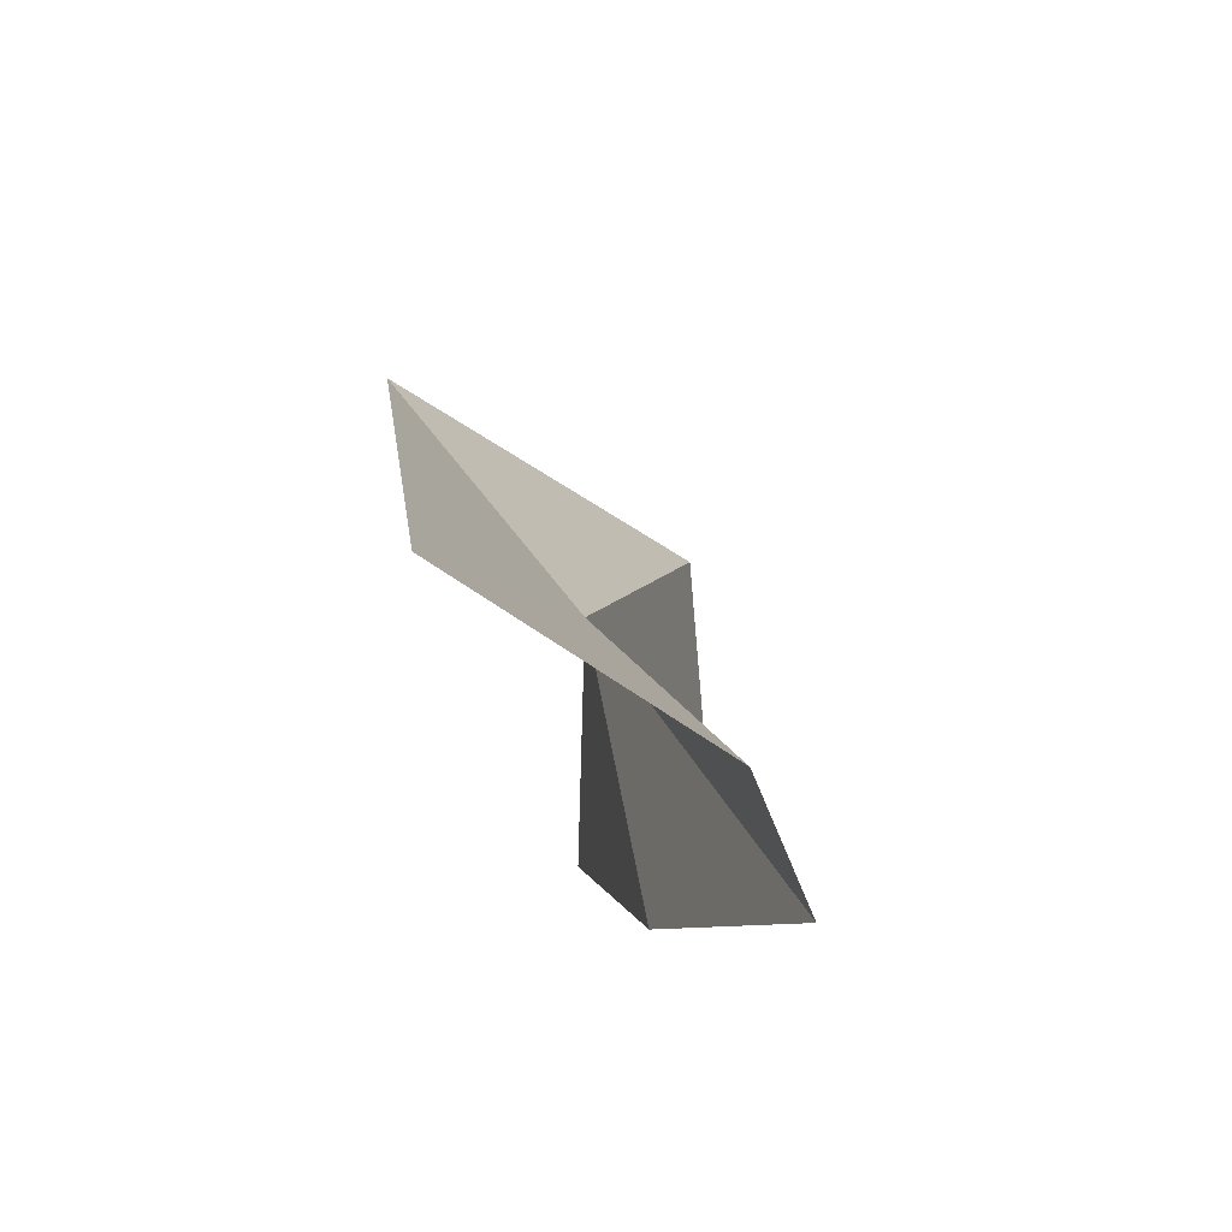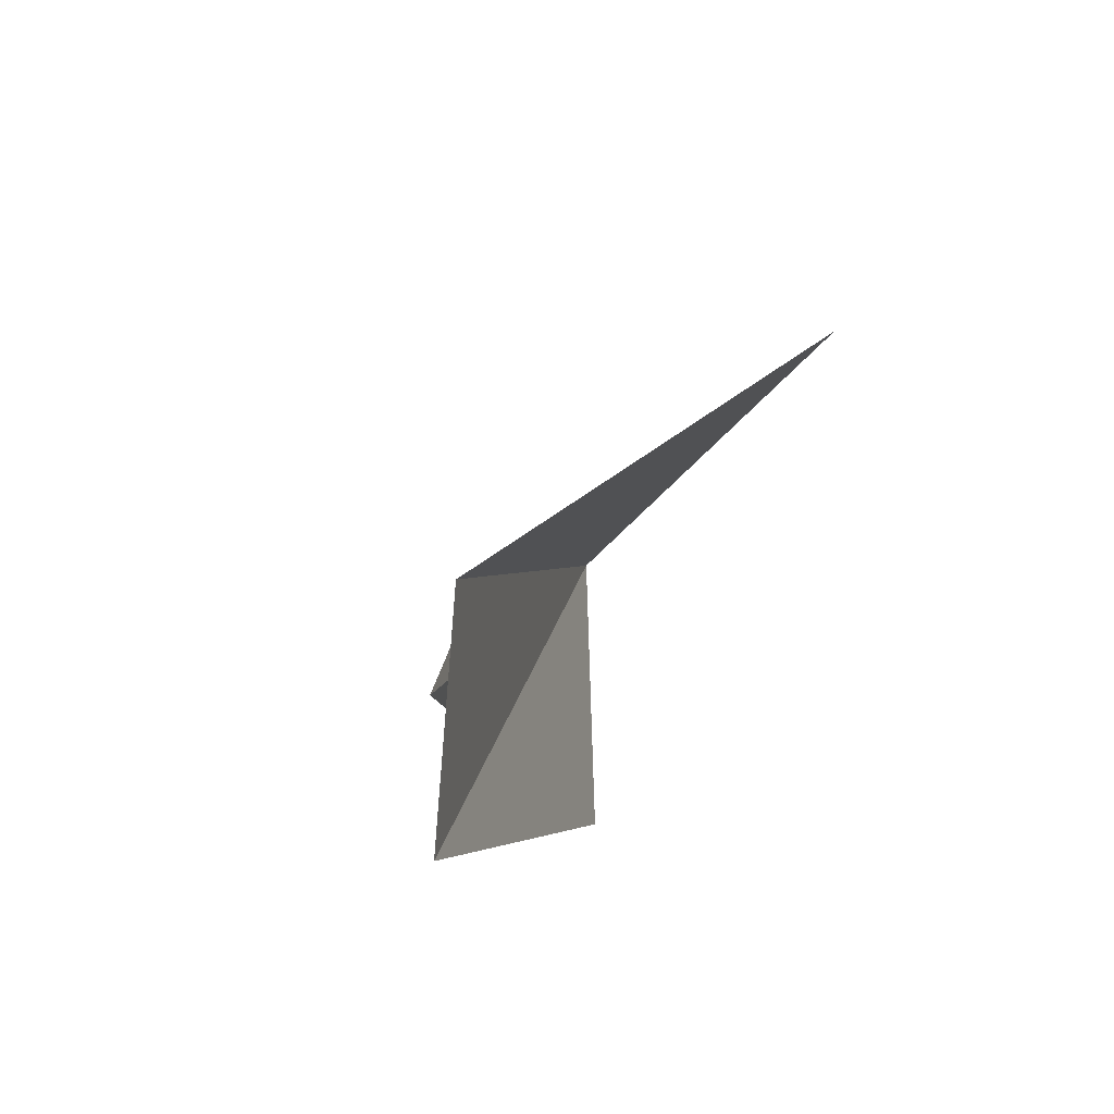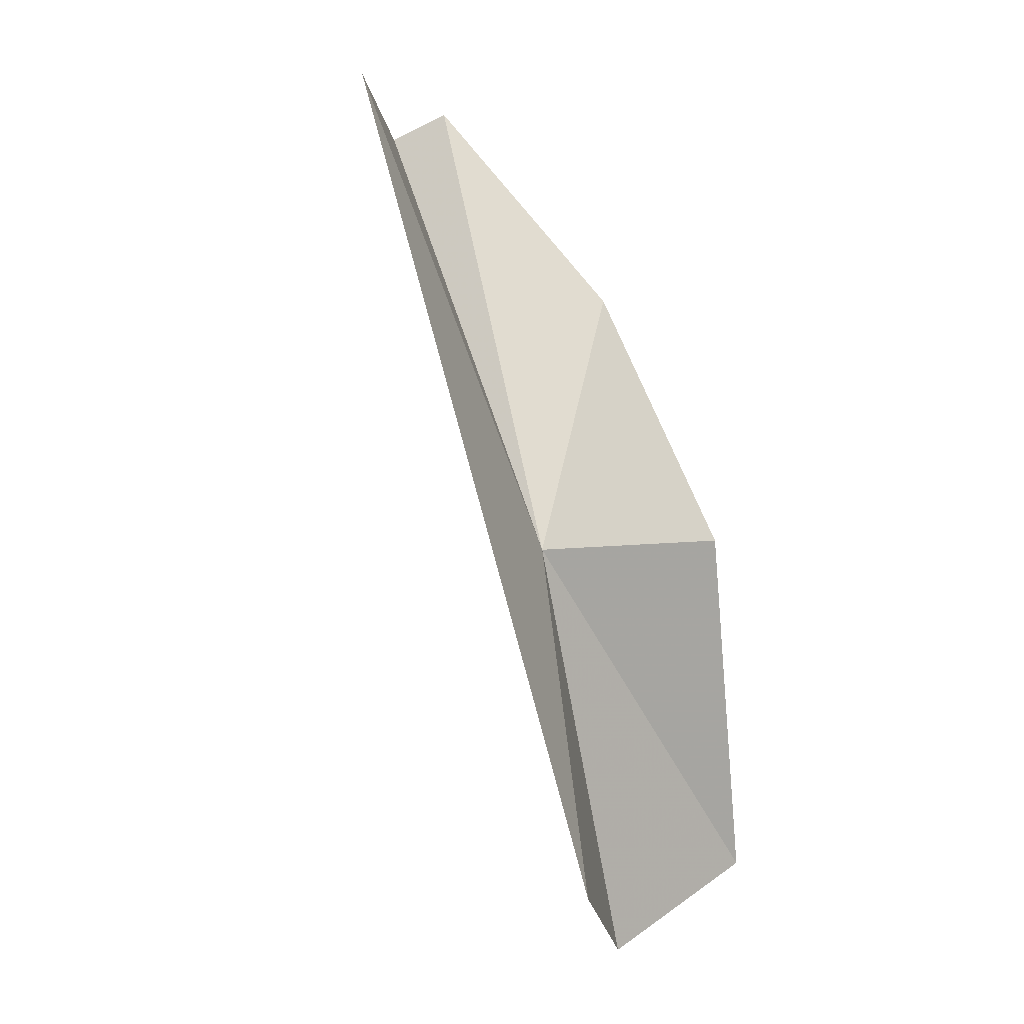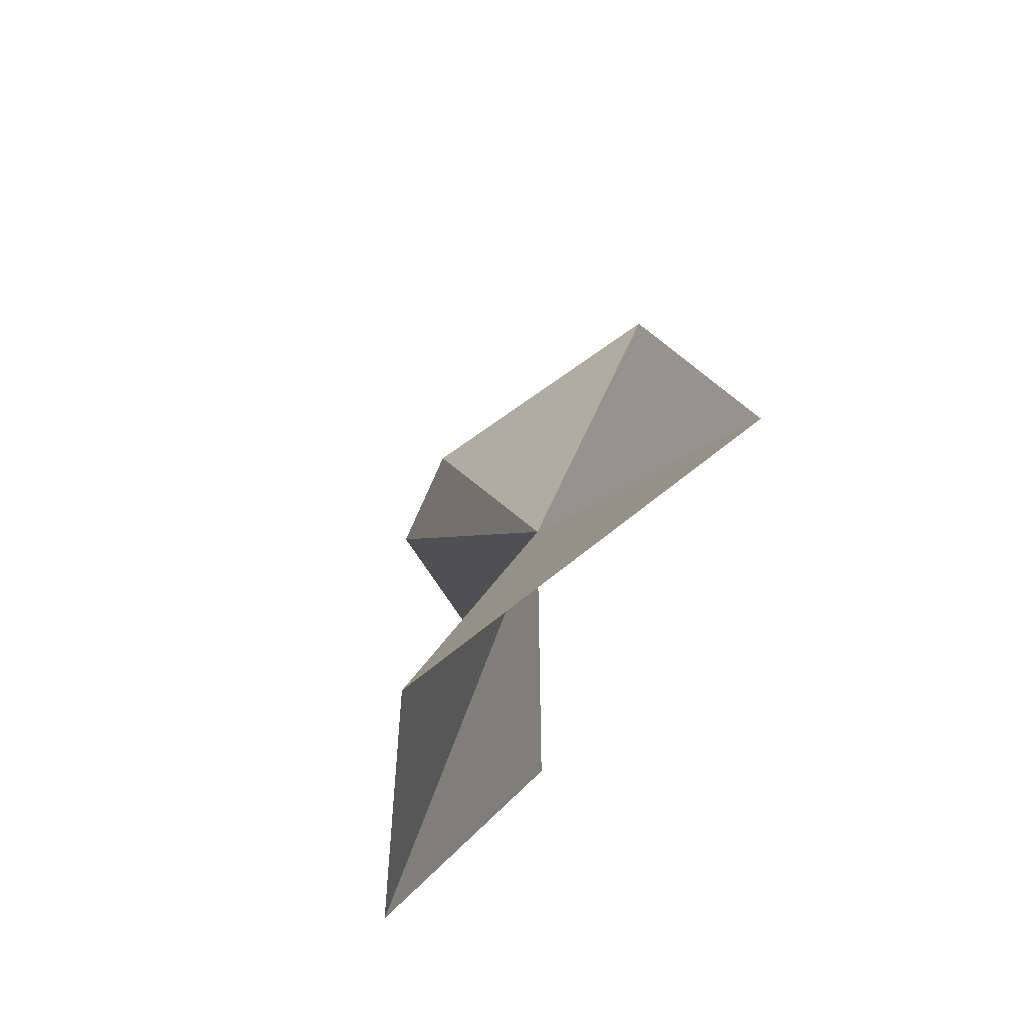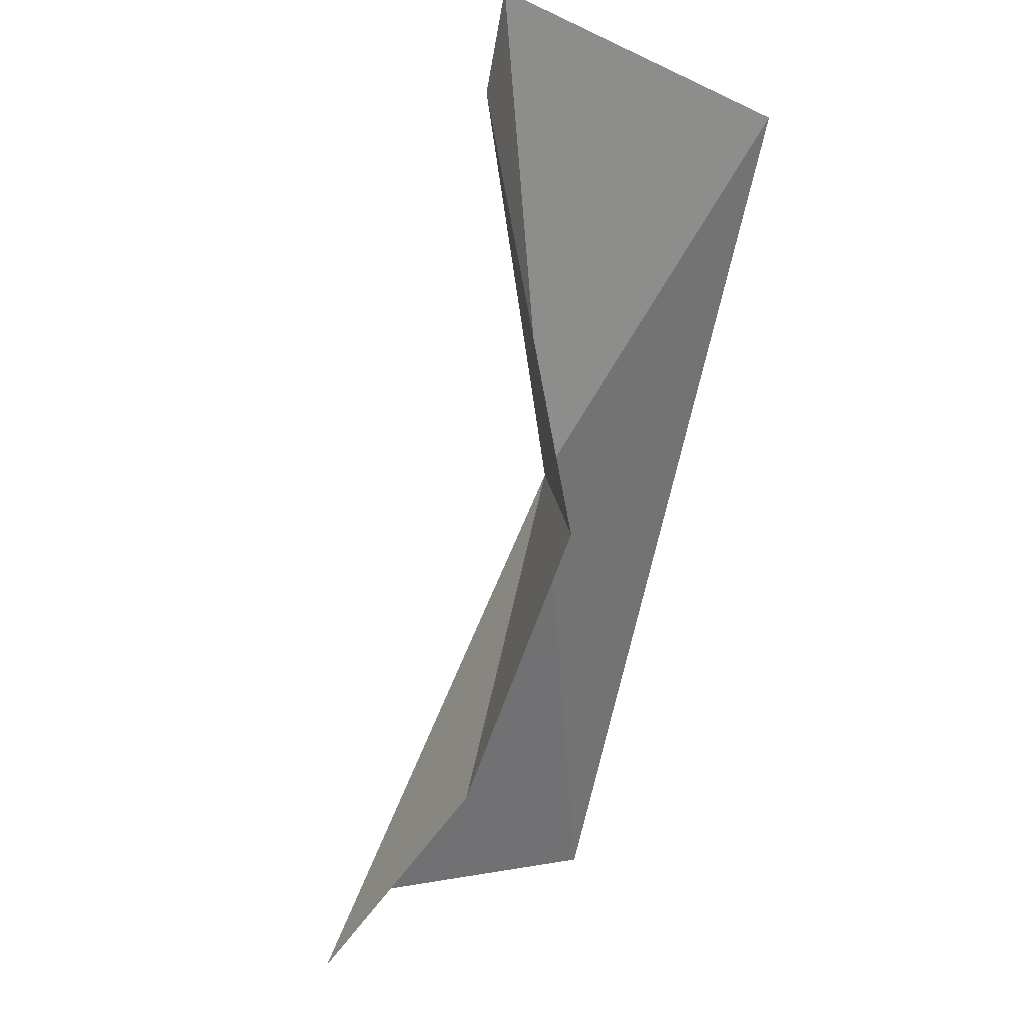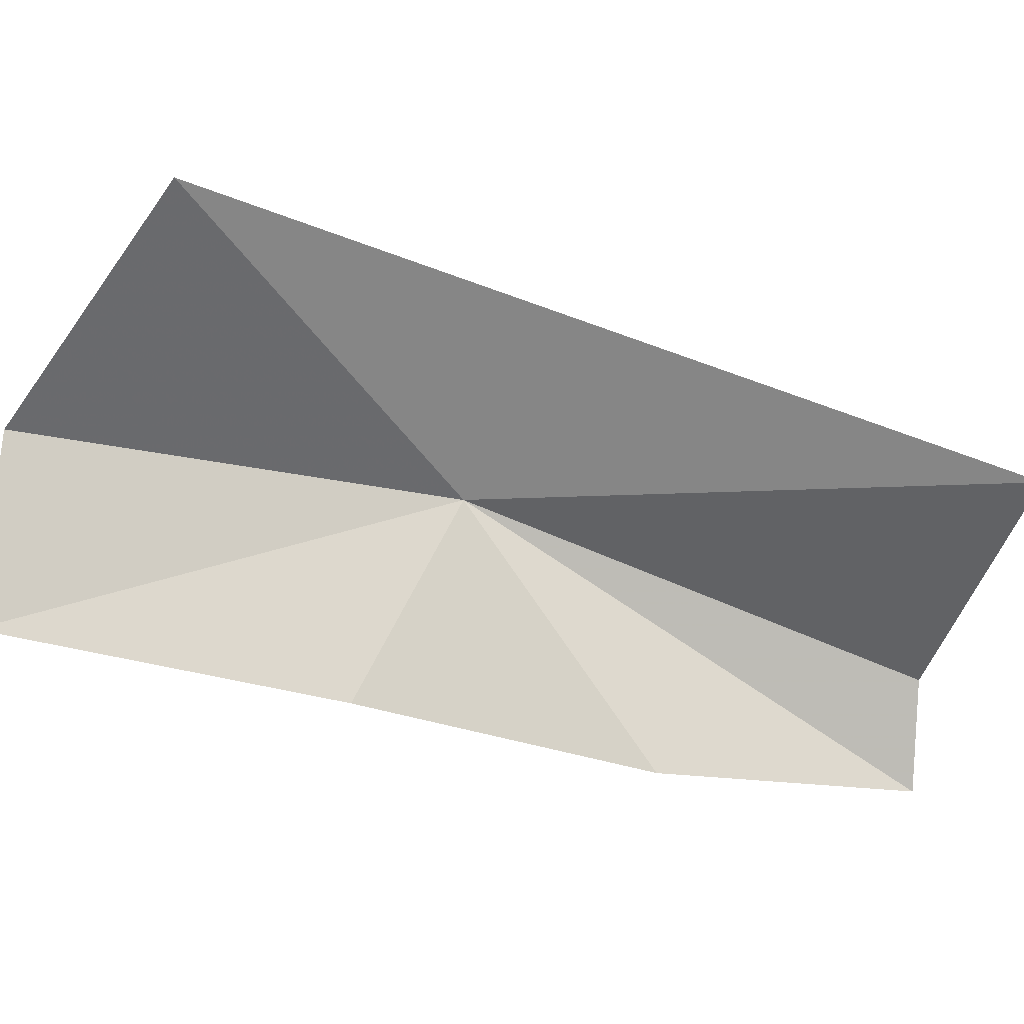
<metadata>
{"format":"obj","ext":"obj","renderer":"f3d","projection":"perspective","resolution":1024,"background":"white","views":[{"elev":-5.6,"azim":-138.7,"up":"+Z"},{"elev":13.2,"azim":41.2,"up":"+Z"},{"elev":44.4,"azim":46.1,"up":"+Y"},{"elev":27.1,"azim":42.8,"up":"+Z"},{"elev":-49.1,"azim":33.9,"up":"+Z"},{"elev":-17.4,"azim":128.8,"up":"+Z"}]}
</metadata>
<code>
v 83.47 77.95 4.692
v 81.45 79.35 3.936
v 81.28 79.18 3.396
v 82.05 80.41 4.644
v 85.12 77.53 5.982
v 84.66 75.82 5.208
v 84.66 75.69 4.152
v 83.85 77.57 3.636
v 82.63 78.51 3.366
f 1 3 2
f 1 5 6
f 1 6 7
f 1 7 8
f 1 2 4
f 1 9 3
f 1 8 9
f 1 4 5

</code>
